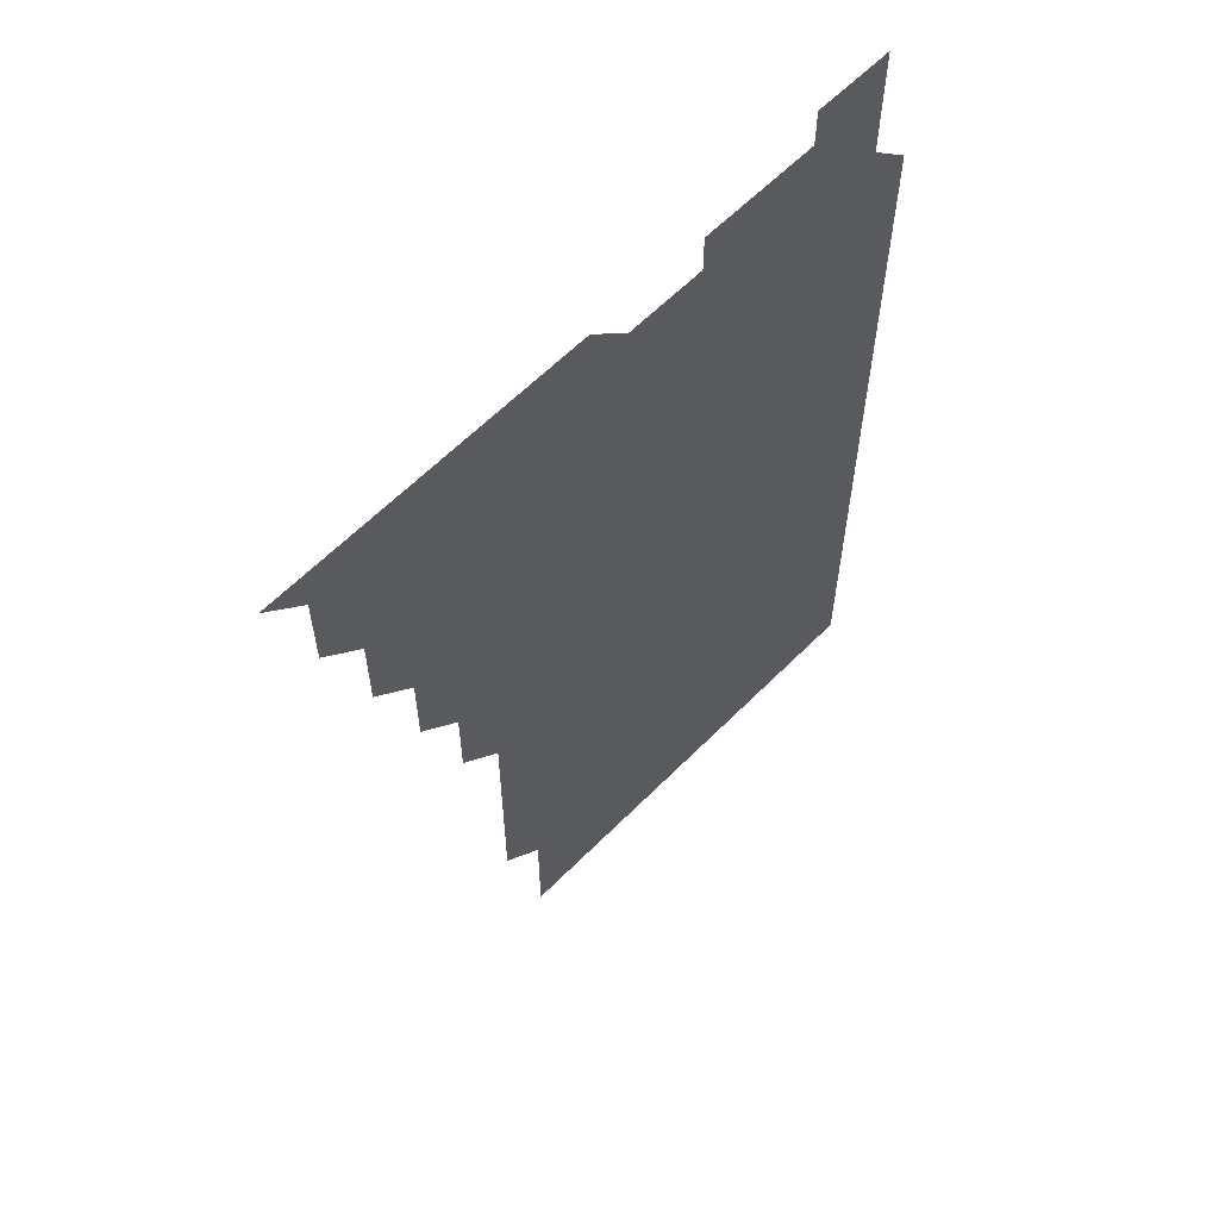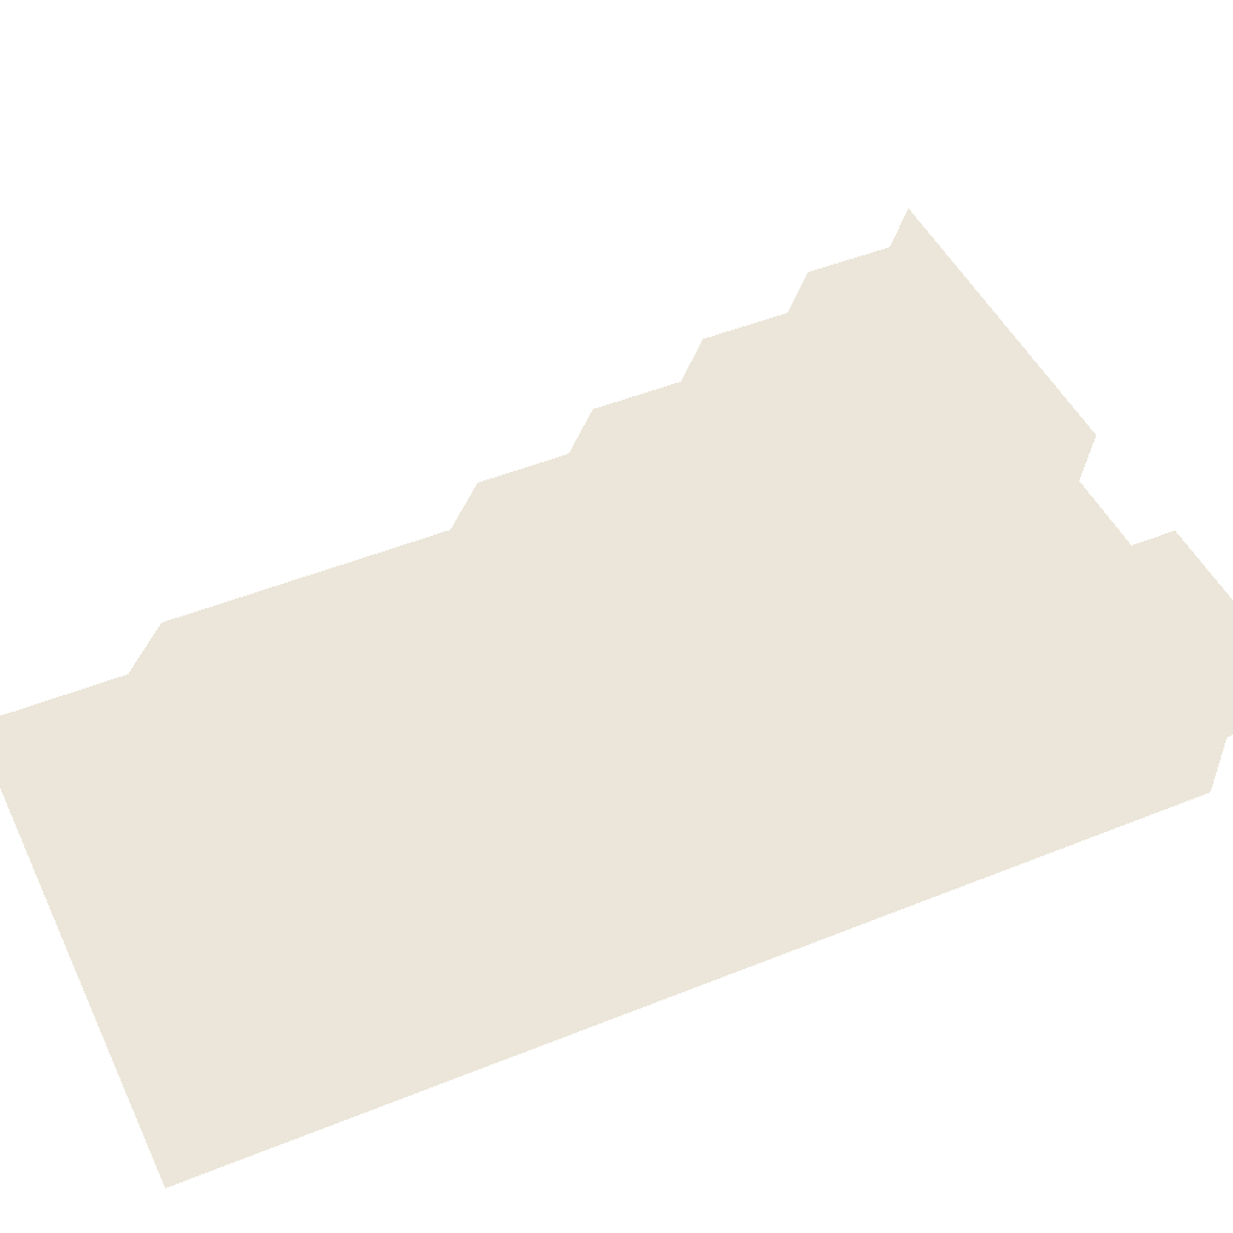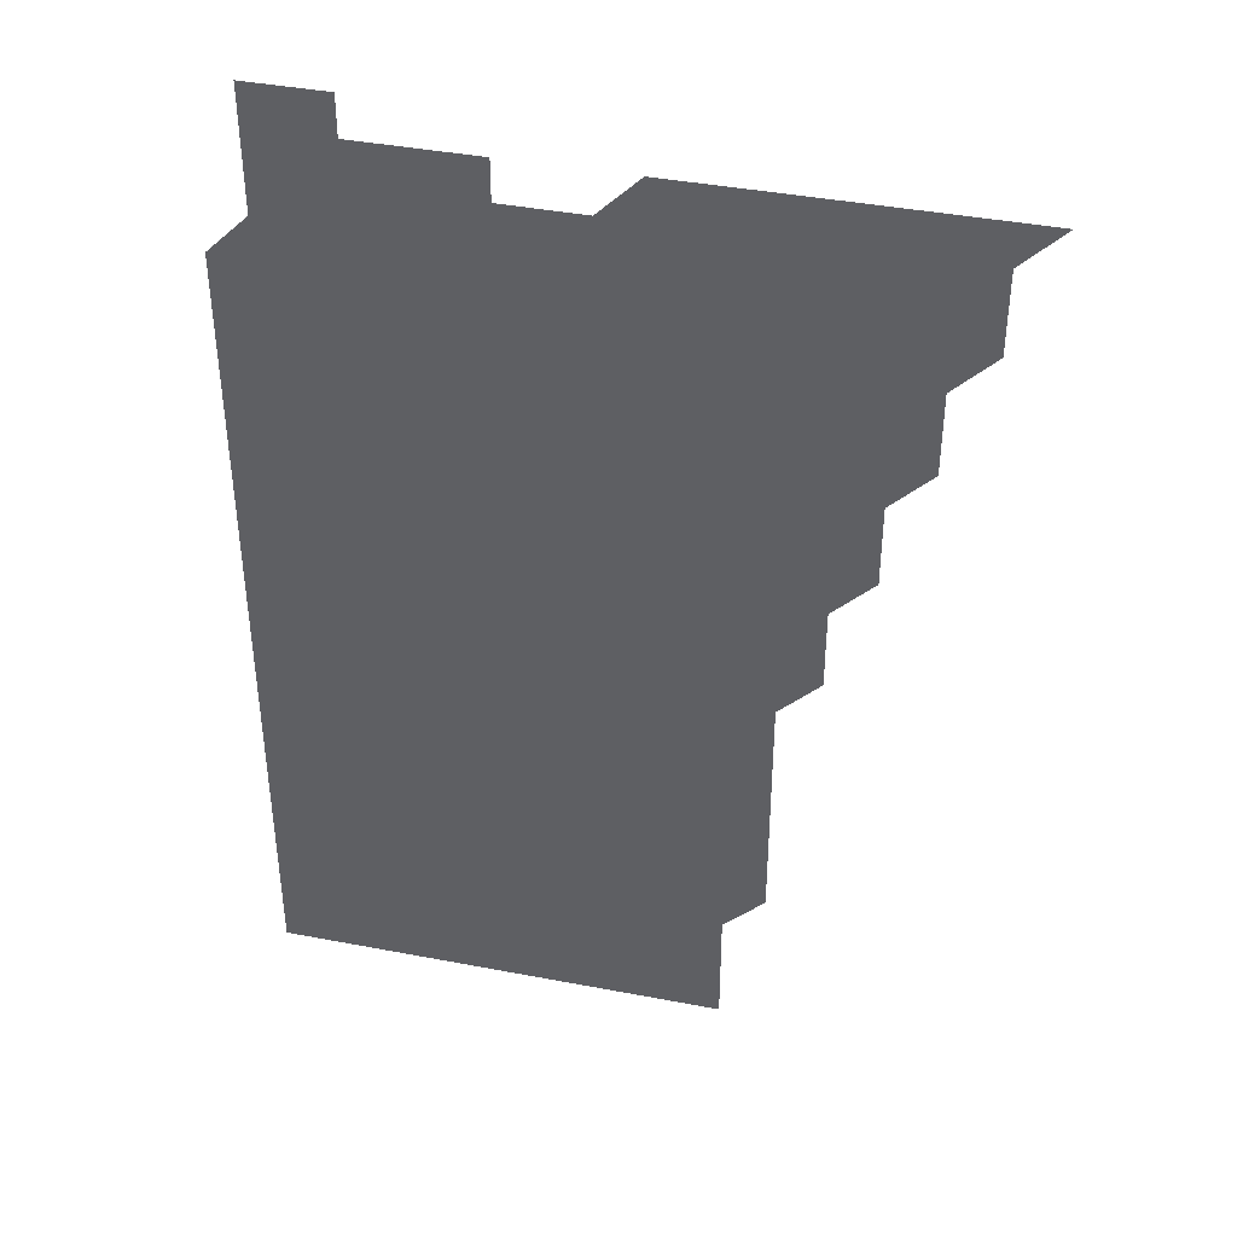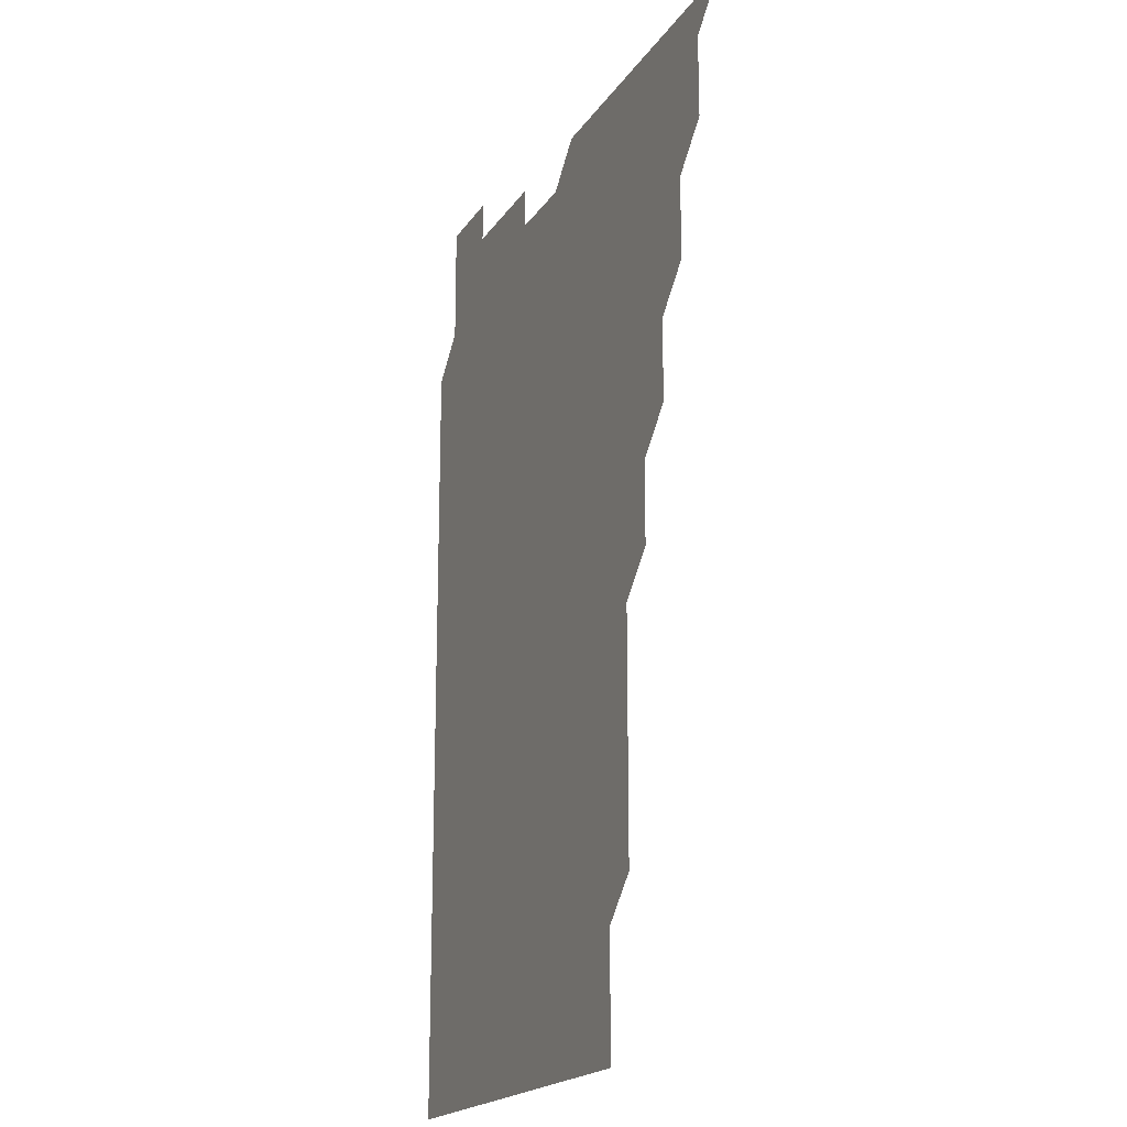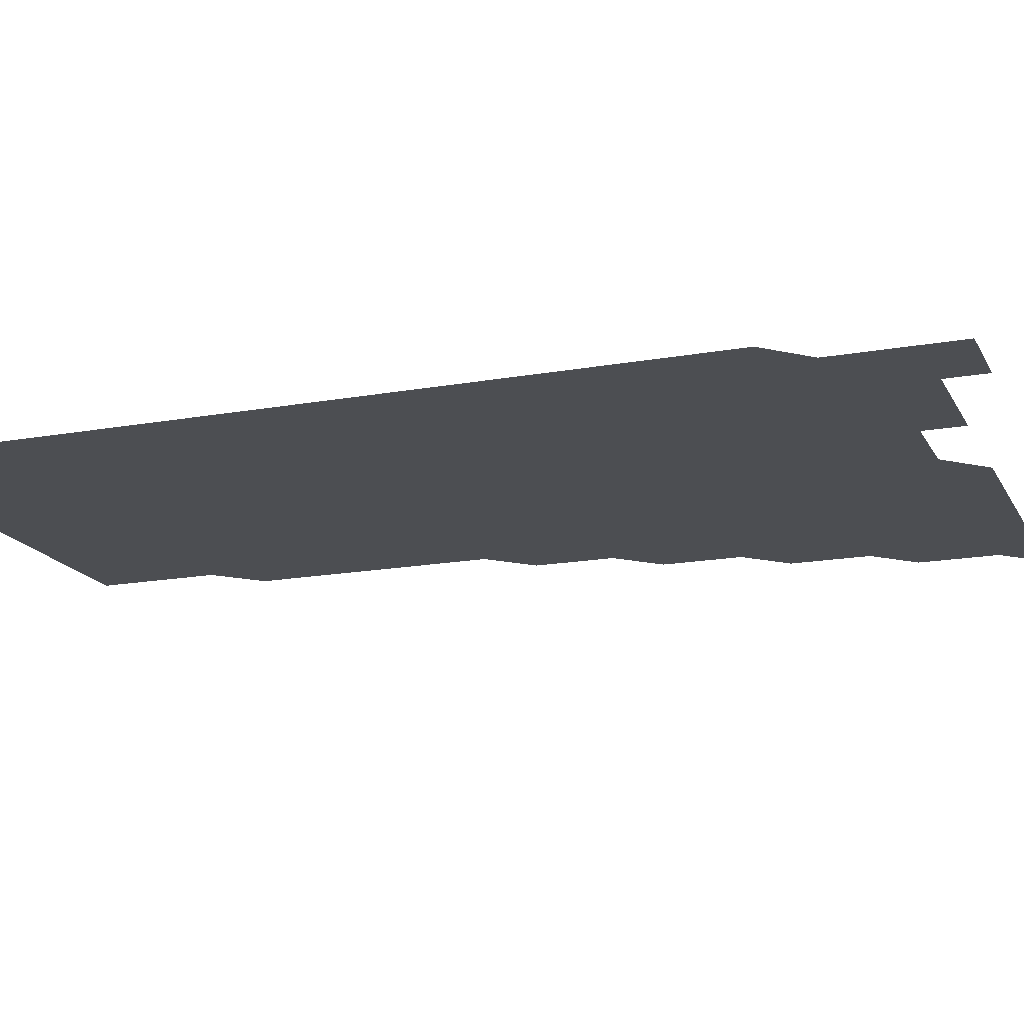
<metadata>
{"format":"obj","ext":"obj","renderer":"f3d","projection":"perspective","resolution":1024,"background":"white","views":[{"elev":61.4,"azim":-45.6,"up":"+Y"},{"elev":47.0,"azim":65.3,"up":"+Z"},{"elev":40.7,"azim":-166.8,"up":"+Y"},{"elev":-19.0,"azim":-113.4,"up":"+Y"},{"elev":-17.0,"azim":110.1,"up":"+Z"}]}
</metadata>
<code>
v 466 526 0
v 481 481 0
v 481 496 0
v 481 511 0
v 481 526 0
v 496 436 0
v 496 451 0
v 496 466 0
v 496 481 0
v 496 496 0
v 496 511 0
v 496 526 0
v 511 391 0
v 511 406 0
v 511 421 0
v 511 436 0
v 511 451 0
v 511 466 0
v 511 481 0
v 511 496 0
v 511 511 0
v 511 526 0
v 526 346 0
v 526 361 0
v 526 376 0
v 526 391 0
v 526 406 0
v 526 421 0
v 526 436 0
v 526 451 0
v 526 466 0
v 526 481 0
v 526 496 0
v 526 511 0
v 526 526 0
v 541 241 0
v 541 256 0
v 541 271 0
v 541 286 0
v 541 301 0
v 541 316 0
v 541 331 0
v 541 346 0
v 541 361 0
v 541 376 0
v 541 391 0
v 541 406 0
v 541 421 0
v 541 436 0
v 541 451 0
v 541 466 0
v 541 481 0
v 541 496 0
v 541 511 0
v 541 526 0
v 556 181 0
v 556 196 0
v 556 211 0
v 556 226 0
v 556 241 0
v 556 256 0
v 556 271 0
v 556 286 0
v 556 301 0
v 556 316 0
v 556 331 0
v 556 346 0
v 556 361 0
v 556 376 0
v 556 391 0
v 556 406 0
v 556 421 0
v 556 436 0
v 556 451 0
v 556 466 0
v 556 481 0
v 556 496 0
v 556 511 0
v 556 526 0
v 571 181 0
v 571 196 0
v 571 211 0
v 571 226 0
v 571 241 0
v 571 256 0
v 571 271 0
v 571 286 0
v 571 301 0
v 571 316 0
v 571 331 0
v 571 346 0
v 571 361 0
v 571 376 0
v 571 391 0
v 571 406 0
v 571 421 0
v 571 436 0
v 571 451 0
v 571 466 0
v 571 481 0
v 571 496 0
v 571 511 0
v 571 526 0
v 586 181 0
v 586 196 0
v 586 211 0
v 586 226 0
v 586 241 0
v 586 256 0
v 586 271 0
v 586 286 0
v 586 301 0
v 586 316 0
v 586 331 0
v 586 346 0
v 586 361 0
v 586 376 0
v 586 391 0
v 586 406 0
v 586 421 0
v 586 436 0
v 586 451 0
v 586 466 0
v 586 481 0
v 586 496 0
v 586 511 0
v 586 526 0
v 601 181 0
v 601 196 0
v 601 211 0
v 601 226 0
v 601 241 0
v 601 256 0
v 601 271 0
v 601 286 0
v 601 301 0
v 601 316 0
v 601 331 0
v 601 346 0
v 601 361 0
v 601 376 0
v 601 391 0
v 601 406 0
v 601 421 0
v 601 436 0
v 601 451 0
v 601 466 0
v 601 481 0
v 601 496 0
v 601 511 0
v 616 181 0
v 616 196 0
v 616 211 0
v 616 226 0
v 616 241 0
v 616 256 0
v 616 271 0
v 616 286 0
v 616 301 0
v 616 316 0
v 616 331 0
v 616 346 0
v 616 361 0
v 616 376 0
v 616 391 0
v 616 406 0
v 616 421 0
v 616 436 0
v 616 451 0
v 616 466 0
v 616 481 0
v 616 496 0
v 616 511 0
v 631 181 0
v 631 196 0
v 631 211 0
v 631 226 0
v 631 241 0
v 631 256 0
v 631 271 0
v 631 286 0
v 631 301 0
v 631 316 0
v 631 331 0
v 631 346 0
v 631 361 0
v 631 376 0
v 631 391 0
v 631 406 0
v 631 421 0
v 631 436 0
v 631 451 0
v 631 466 0
v 631 481 0
v 631 496 0
v 631 511 0
v 631 526 0
v 646 181 0
v 646 196 0
v 646 211 0
v 646 226 0
v 646 241 0
v 646 256 0
v 646 271 0
v 646 286 0
v 646 301 0
v 646 316 0
v 646 331 0
v 646 346 0
v 646 361 0
v 646 376 0
v 646 391 0
v 646 406 0
v 646 421 0
v 646 436 0
v 646 451 0
v 646 466 0
v 646 481 0
v 646 496 0
v 646 511 0
v 646 526 0
v 661 181 0
v 661 196 0
v 661 211 0
v 661 226 0
v 661 241 0
v 661 256 0
v 661 271 0
v 661 286 0
v 661 301 0
v 661 316 0
v 661 331 0
v 661 346 0
v 661 361 0
v 661 376 0
v 661 391 0
v 661 406 0
v 661 421 0
v 661 436 0
v 661 451 0
v 661 466 0
v 661 481 0
v 661 496 0
v 661 511 0
v 661 526 0
v 676 181 0
v 676 196 0
v 676 211 0
v 676 226 0
v 676 241 0
v 676 256 0
v 676 271 0
v 676 286 0
v 676 301 0
v 676 316 0
v 676 331 0
v 676 346 0
v 676 361 0
v 676 376 0
v 676 391 0
v 676 406 0
v 676 421 0
v 676 436 0
v 676 451 0
v 676 466 0
v 676 481 0
v 676 496 0
v 676 511 0
v 676 526 0
v 676 541 0
v 691 181 0
v 691 196 0
v 691 211 0
v 691 226 0
v 691 241 0
v 691 256 0
v 691 271 0
v 691 286 0
v 691 301 0
v 691 316 0
v 691 331 0
v 691 346 0
v 691 361 0
v 691 376 0
v 691 391 0
v 691 406 0
v 691 421 0
v 691 436 0
v 691 451 0
v 691 466 0
v 691 481 0
v 691 496 0
v 691 511 0
v 691 526 0
v 691 541 0
v 706 181 0
v 706 196 0
v 706 211 0
v 706 226 0
v 706 241 0
v 706 256 0
v 706 271 0
v 706 286 0
v 706 301 0
v 706 316 0
v 706 331 0
v 706 346 0
v 706 361 0
v 706 376 0
v 706 391 0
v 706 406 0
v 706 421 0
v 706 436 0
v 706 451 0
v 706 466 0
v 706 481 0
v 706 496 0
v 706 511 0
v 706 526 0
v 706 541 0
v 721 181 0
v 721 196 0
v 721 211 0
v 721 226 0
v 721 241 0
v 721 256 0
v 721 271 0
v 721 286 0
v 721 301 0
v 721 316 0
v 721 331 0
v 721 346 0
v 721 361 0
v 721 376 0
v 721 391 0
v 721 406 0
v 721 421 0
v 721 436 0
v 721 451 0
v 721 466 0
v 721 481 0
f 4 5 1
f 8 9 2
f 2 9 3
f 9 10 3
f 3 10 4
f 10 11 4
f 4 11 5
f 11 12 5
f 15 16 6
f 6 16 7
f 16 17 7
f 7 17 8
f 17 18 8
f 8 18 9
f 18 19 9
f 9 19 10
f 19 20 10
f 10 20 11
f 20 21 11
f 11 21 12
f 21 22 12
f 25 26 13
f 13 26 14
f 26 27 14
f 14 27 15
f 27 28 15
f 15 28 16
f 28 29 16
f 16 29 17
f 29 30 17
f 17 30 18
f 30 31 18
f 18 31 19
f 31 32 19
f 19 32 20
f 32 33 20
f 20 33 21
f 33 34 21
f 21 34 22
f 34 35 22
f 42 43 23
f 23 43 24
f 43 44 24
f 24 44 25
f 44 45 25
f 25 45 26
f 45 46 26
f 26 46 27
f 46 47 27
f 27 47 28
f 47 48 28
f 28 48 29
f 48 49 29
f 29 49 30
f 49 50 30
f 30 50 31
f 50 51 31
f 31 51 32
f 51 52 32
f 32 52 33
f 52 53 33
f 33 53 34
f 53 54 34
f 34 54 35
f 54 55 35
f 59 60 36
f 36 60 37
f 60 61 37
f 37 61 38
f 61 62 38
f 38 62 39
f 62 63 39
f 39 63 40
f 63 64 40
f 40 64 41
f 64 65 41
f 41 65 42
f 65 66 42
f 42 66 43
f 66 67 43
f 43 67 44
f 67 68 44
f 44 68 45
f 68 69 45
f 45 69 46
f 69 70 46
f 46 70 47
f 70 71 47
f 47 71 48
f 71 72 48
f 48 72 49
f 72 73 49
f 49 73 50
f 73 74 50
f 50 74 51
f 74 75 51
f 51 75 52
f 75 76 52
f 52 76 53
f 76 77 53
f 53 77 54
f 77 78 54
f 54 78 55
f 78 79 55
f 56 80 57
f 80 81 57
f 57 81 58
f 81 82 58
f 58 82 59
f 82 83 59
f 59 83 60
f 83 84 60
f 60 84 61
f 84 85 61
f 61 85 62
f 85 86 62
f 62 86 63
f 86 87 63
f 63 87 64
f 87 88 64
f 64 88 65
f 88 89 65
f 65 89 66
f 89 90 66
f 66 90 67
f 90 91 67
f 67 91 68
f 91 92 68
f 68 92 69
f 92 93 69
f 69 93 70
f 93 94 70
f 70 94 71
f 94 95 71
f 71 95 72
f 95 96 72
f 72 96 73
f 96 97 73
f 73 97 74
f 97 98 74
f 74 98 75
f 98 99 75
f 75 99 76
f 99 100 76
f 76 100 77
f 100 101 77
f 77 101 78
f 101 102 78
f 78 102 79
f 102 103 79
f 80 104 81
f 104 105 81
f 81 105 82
f 105 106 82
f 82 106 83
f 106 107 83
f 83 107 84
f 107 108 84
f 84 108 85
f 108 109 85
f 85 109 86
f 109 110 86
f 86 110 87
f 110 111 87
f 87 111 88
f 111 112 88
f 88 112 89
f 112 113 89
f 89 113 90
f 113 114 90
f 90 114 91
f 114 115 91
f 91 115 92
f 115 116 92
f 92 116 93
f 116 117 93
f 93 117 94
f 117 118 94
f 94 118 95
f 118 119 95
f 95 119 96
f 119 120 96
f 96 120 97
f 120 121 97
f 97 121 98
f 121 122 98
f 98 122 99
f 122 123 99
f 99 123 100
f 123 124 100
f 100 124 101
f 124 125 101
f 101 125 102
f 125 126 102
f 102 126 103
f 126 127 103
f 104 128 105
f 128 129 105
f 105 129 106
f 129 130 106
f 106 130 107
f 130 131 107
f 107 131 108
f 131 132 108
f 108 132 109
f 132 133 109
f 109 133 110
f 133 134 110
f 110 134 111
f 134 135 111
f 111 135 112
f 135 136 112
f 112 136 113
f 136 137 113
f 113 137 114
f 137 138 114
f 114 138 115
f 138 139 115
f 115 139 116
f 139 140 116
f 116 140 117
f 140 141 117
f 117 141 118
f 141 142 118
f 118 142 119
f 142 143 119
f 119 143 120
f 143 144 120
f 120 144 121
f 144 145 121
f 121 145 122
f 145 146 122
f 122 146 123
f 146 147 123
f 123 147 124
f 147 148 124
f 124 148 125
f 148 149 125
f 125 149 126
f 149 150 126
f 126 150 127
f 128 151 129
f 151 152 129
f 129 152 130
f 152 153 130
f 130 153 131
f 153 154 131
f 131 154 132
f 154 155 132
f 132 155 133
f 155 156 133
f 133 156 134
f 156 157 134
f 134 157 135
f 157 158 135
f 135 158 136
f 158 159 136
f 136 159 137
f 159 160 137
f 137 160 138
f 160 161 138
f 138 161 139
f 161 162 139
f 139 162 140
f 162 163 140
f 140 163 141
f 163 164 141
f 141 164 142
f 164 165 142
f 142 165 143
f 165 166 143
f 143 166 144
f 166 167 144
f 144 167 145
f 167 168 145
f 145 168 146
f 168 169 146
f 146 169 147
f 169 170 147
f 147 170 148
f 170 171 148
f 148 171 149
f 171 172 149
f 149 172 150
f 172 173 150
f 151 174 152
f 174 175 152
f 152 175 153
f 175 176 153
f 153 176 154
f 176 177 154
f 154 177 155
f 177 178 155
f 155 178 156
f 178 179 156
f 156 179 157
f 179 180 157
f 157 180 158
f 180 181 158
f 158 181 159
f 181 182 159
f 159 182 160
f 182 183 160
f 160 183 161
f 183 184 161
f 161 184 162
f 184 185 162
f 162 185 163
f 185 186 163
f 163 186 164
f 186 187 164
f 164 187 165
f 187 188 165
f 165 188 166
f 188 189 166
f 166 189 167
f 189 190 167
f 167 190 168
f 190 191 168
f 168 191 169
f 191 192 169
f 169 192 170
f 192 193 170
f 170 193 171
f 193 194 171
f 171 194 172
f 194 195 172
f 172 195 173
f 195 196 173
f 174 198 175
f 198 199 175
f 175 199 176
f 199 200 176
f 176 200 177
f 200 201 177
f 177 201 178
f 201 202 178
f 178 202 179
f 202 203 179
f 179 203 180
f 203 204 180
f 180 204 181
f 204 205 181
f 181 205 182
f 205 206 182
f 182 206 183
f 206 207 183
f 183 207 184
f 207 208 184
f 184 208 185
f 208 209 185
f 185 209 186
f 209 210 186
f 186 210 187
f 210 211 187
f 187 211 188
f 211 212 188
f 188 212 189
f 212 213 189
f 189 213 190
f 213 214 190
f 190 214 191
f 214 215 191
f 191 215 192
f 215 216 192
f 192 216 193
f 216 217 193
f 193 217 194
f 217 218 194
f 194 218 195
f 218 219 195
f 195 219 196
f 219 220 196
f 196 220 197
f 220 221 197
f 198 222 199
f 222 223 199
f 199 223 200
f 223 224 200
f 200 224 201
f 224 225 201
f 201 225 202
f 225 226 202
f 202 226 203
f 226 227 203
f 203 227 204
f 227 228 204
f 204 228 205
f 228 229 205
f 205 229 206
f 229 230 206
f 206 230 207
f 230 231 207
f 207 231 208
f 231 232 208
f 208 232 209
f 232 233 209
f 209 233 210
f 233 234 210
f 210 234 211
f 234 235 211
f 211 235 212
f 235 236 212
f 212 236 213
f 236 237 213
f 213 237 214
f 237 238 214
f 214 238 215
f 238 239 215
f 215 239 216
f 239 240 216
f 216 240 217
f 240 241 217
f 217 241 218
f 241 242 218
f 218 242 219
f 242 243 219
f 219 243 220
f 243 244 220
f 220 244 221
f 244 245 221
f 222 246 223
f 246 247 223
f 223 247 224
f 247 248 224
f 224 248 225
f 248 249 225
f 225 249 226
f 249 250 226
f 226 250 227
f 250 251 227
f 227 251 228
f 251 252 228
f 228 252 229
f 252 253 229
f 229 253 230
f 253 254 230
f 230 254 231
f 254 255 231
f 231 255 232
f 255 256 232
f 232 256 233
f 256 257 233
f 233 257 234
f 257 258 234
f 234 258 235
f 258 259 235
f 235 259 236
f 259 260 236
f 236 260 237
f 260 261 237
f 237 261 238
f 261 262 238
f 238 262 239
f 262 263 239
f 239 263 240
f 263 264 240
f 240 264 241
f 264 265 241
f 241 265 242
f 265 266 242
f 242 266 243
f 266 267 243
f 243 267 244
f 267 268 244
f 244 268 245
f 268 269 245
f 246 271 247
f 271 272 247
f 247 272 248
f 272 273 248
f 248 273 249
f 273 274 249
f 249 274 250
f 274 275 250
f 250 275 251
f 275 276 251
f 251 276 252
f 276 277 252
f 252 277 253
f 277 278 253
f 253 278 254
f 278 279 254
f 254 279 255
f 279 280 255
f 255 280 256
f 280 281 256
f 256 281 257
f 281 282 257
f 257 282 258
f 282 283 258
f 258 283 259
f 283 284 259
f 259 284 260
f 284 285 260
f 260 285 261
f 285 286 261
f 261 286 262
f 286 287 262
f 262 287 263
f 287 288 263
f 263 288 264
f 288 289 264
f 264 289 265
f 289 290 265
f 265 290 266
f 290 291 266
f 266 291 267
f 291 292 267
f 267 292 268
f 292 293 268
f 268 293 269
f 293 294 269
f 269 294 270
f 294 295 270
f 271 296 272
f 296 297 272
f 272 297 273
f 297 298 273
f 273 298 274
f 298 299 274
f 274 299 275
f 299 300 275
f 275 300 276
f 300 301 276
f 276 301 277
f 301 302 277
f 277 302 278
f 302 303 278
f 278 303 279
f 303 304 279
f 279 304 280
f 304 305 280
f 280 305 281
f 305 306 281
f 281 306 282
f 306 307 282
f 282 307 283
f 307 308 283
f 283 308 284
f 308 309 284
f 284 309 285
f 309 310 285
f 285 310 286
f 310 311 286
f 286 311 287
f 311 312 287
f 287 312 288
f 312 313 288
f 288 313 289
f 313 314 289
f 289 314 290
f 314 315 290
f 290 315 291
f 315 316 291
f 291 316 292
f 316 317 292
f 292 317 293
f 317 318 293
f 293 318 294
f 318 319 294
f 294 319 295
f 319 320 295
f 296 321 297
f 321 322 297
f 297 322 298
f 322 323 298
f 298 323 299
f 323 324 299
f 299 324 300
f 324 325 300
f 300 325 301
f 325 326 301
f 301 326 302
f 326 327 302
f 302 327 303
f 327 328 303
f 303 328 304
f 328 329 304
f 304 329 305
f 329 330 305
f 305 330 306
f 330 331 306
f 306 331 307
f 331 332 307
f 307 332 308
f 332 333 308
f 308 333 309
f 333 334 309
f 309 334 310
f 334 335 310
f 310 335 311
f 335 336 311
f 311 336 312
f 336 337 312
f 312 337 313
f 337 338 313
f 313 338 314
f 338 339 314
f 314 339 315
f 339 340 315
f 315 340 316
f 340 341 316
f 316 341 317

</code>
